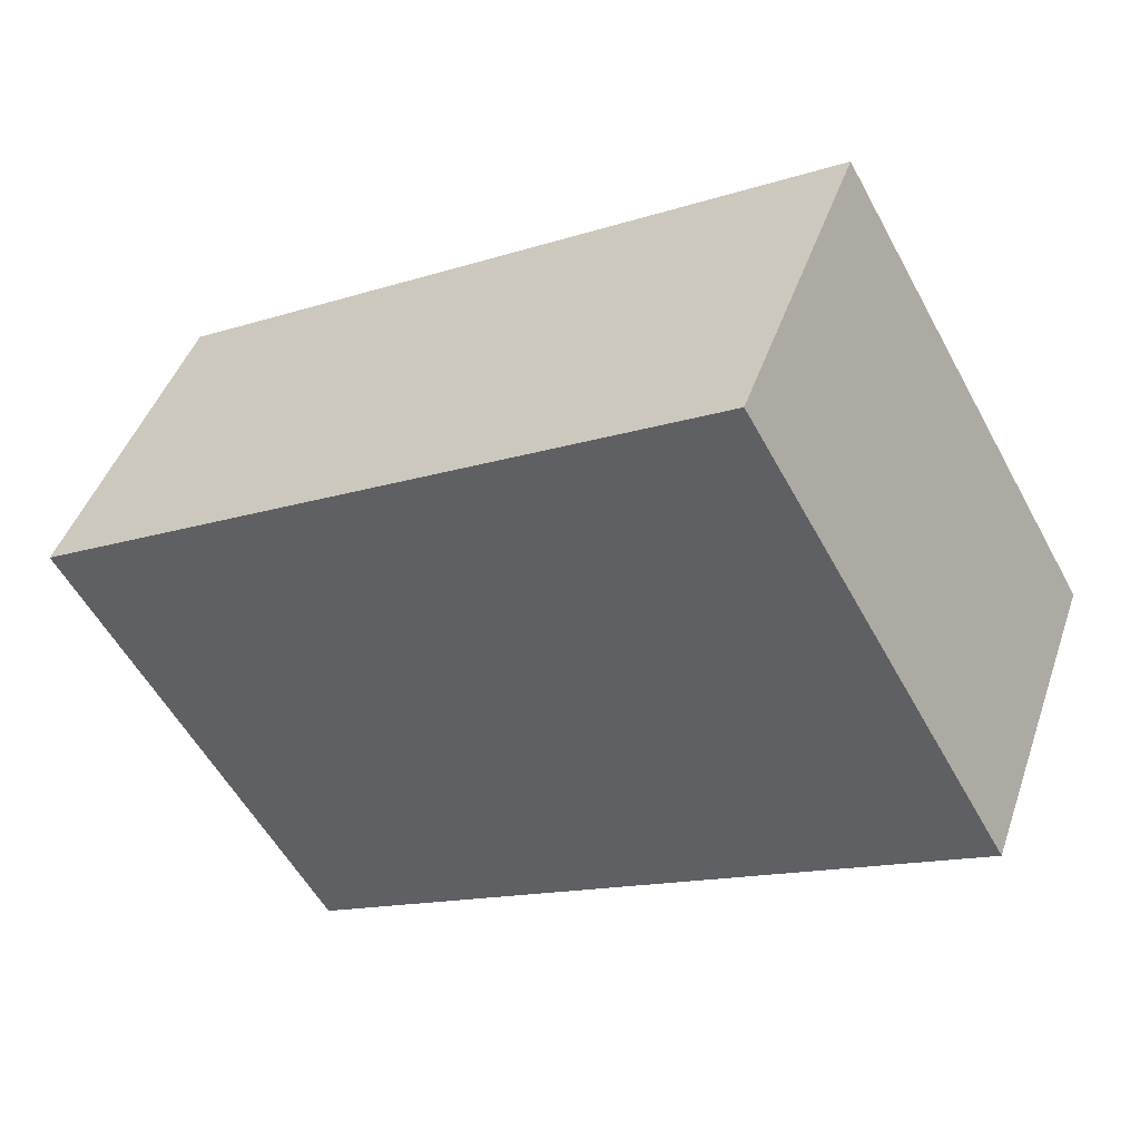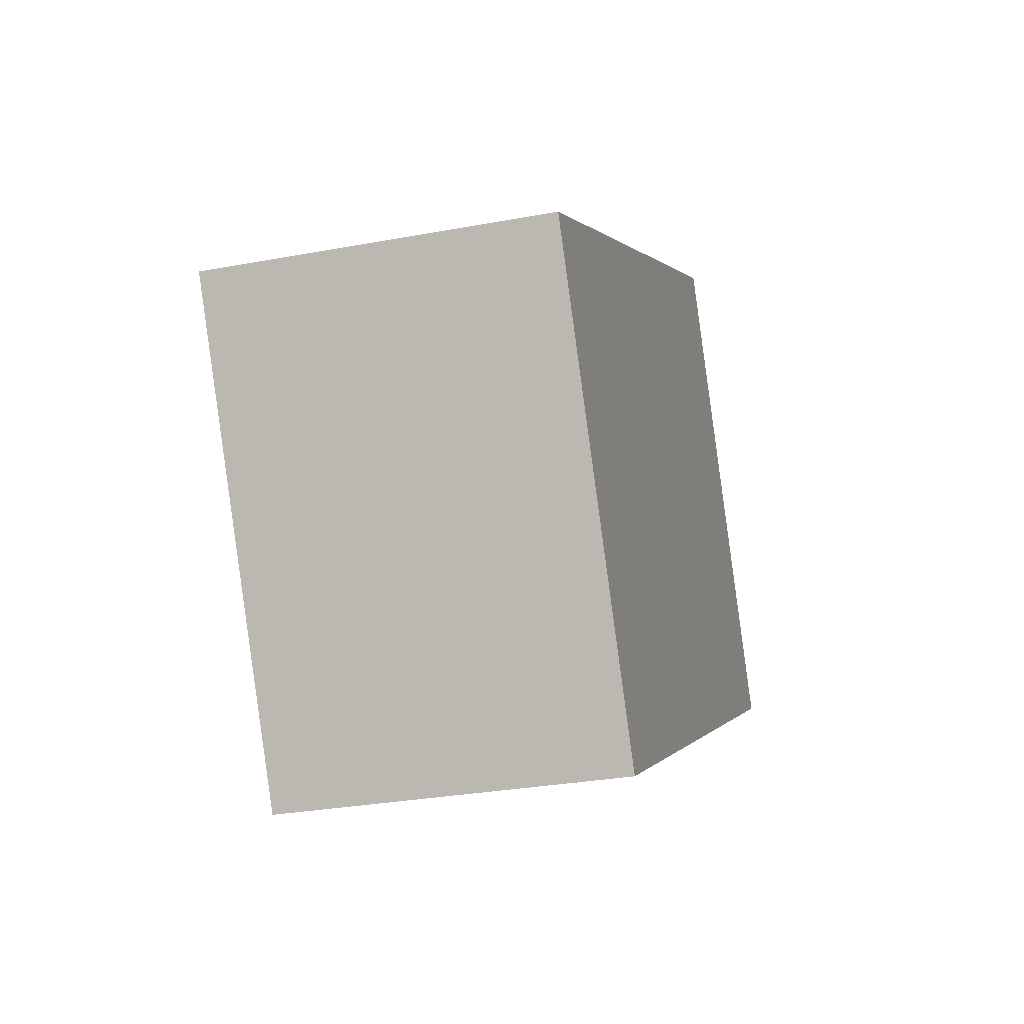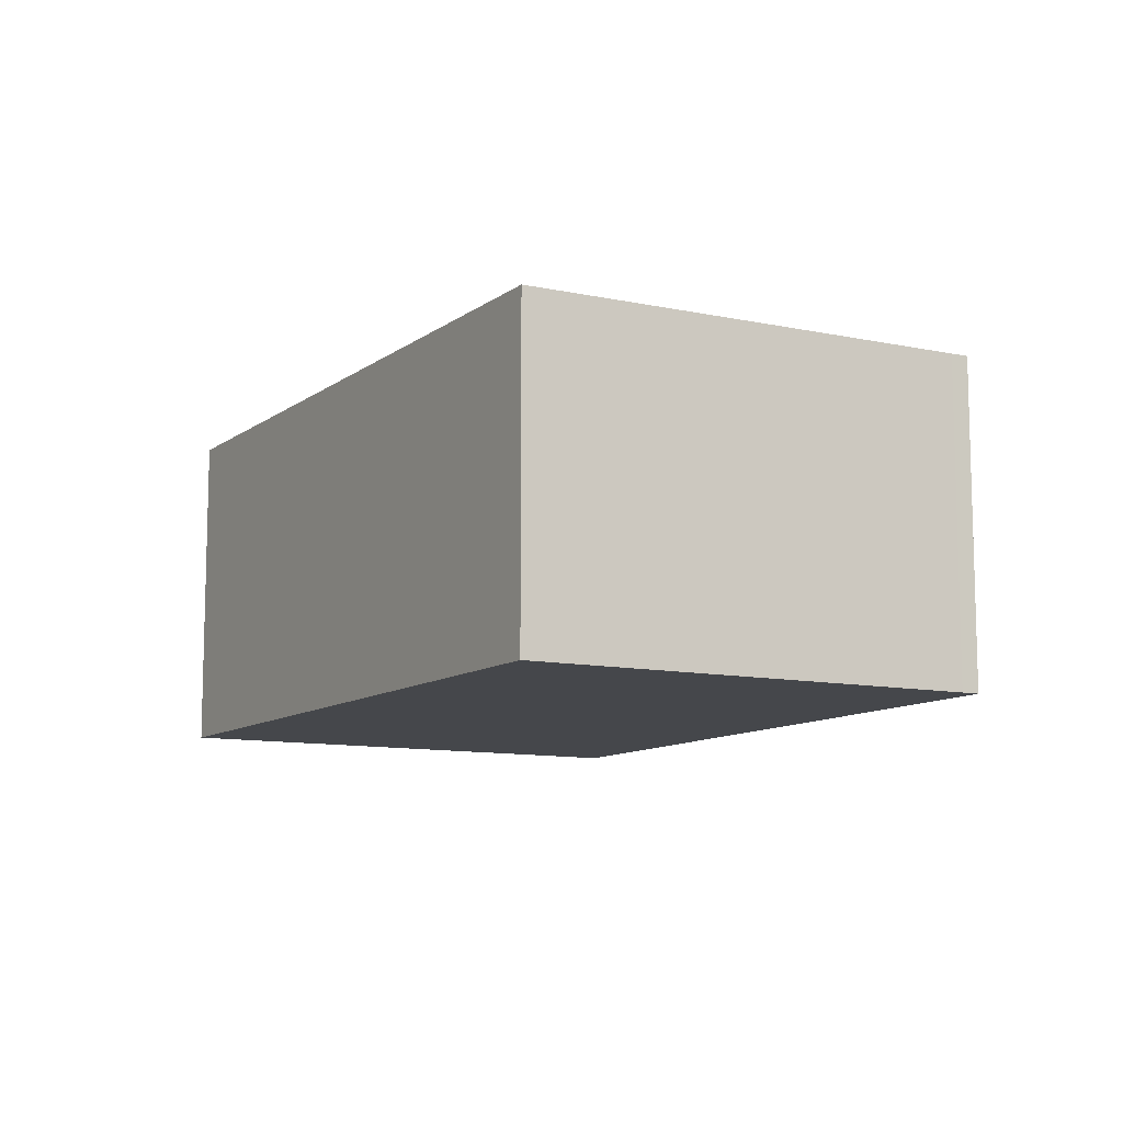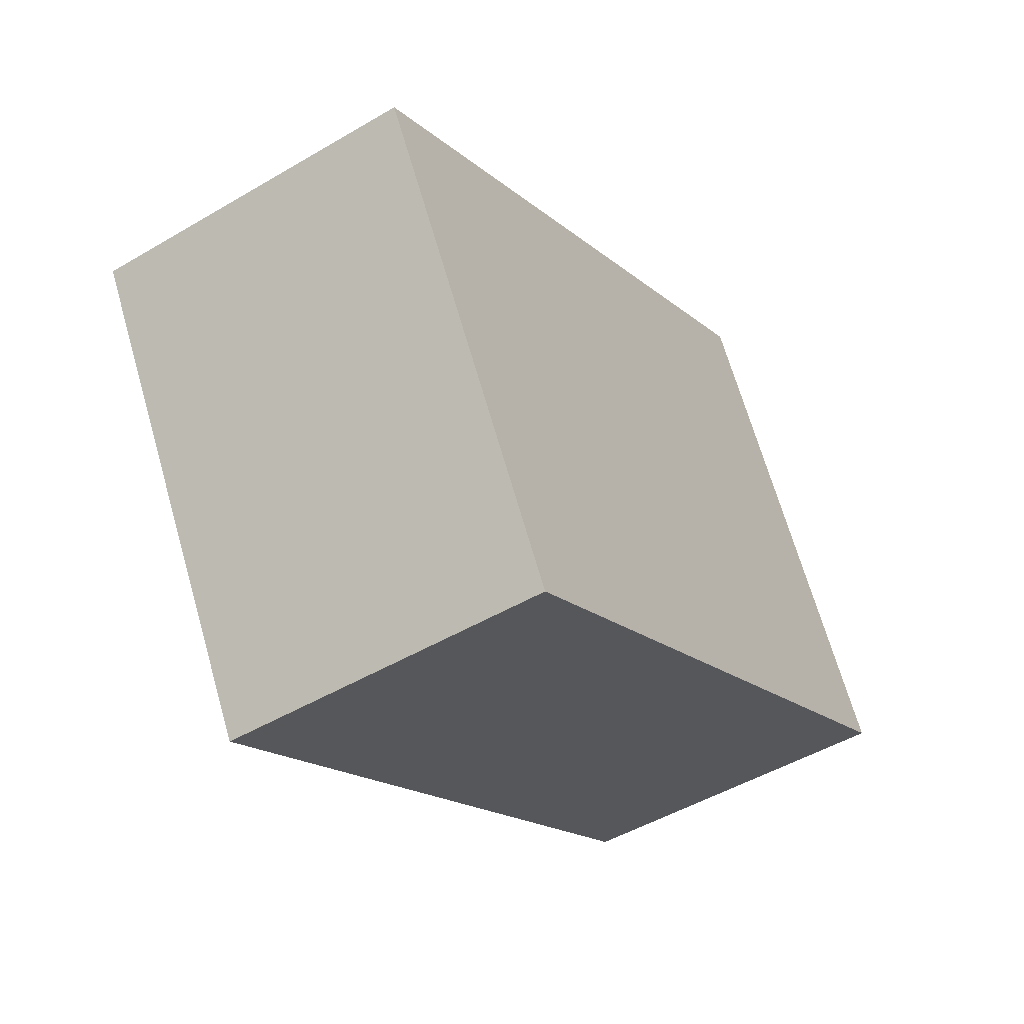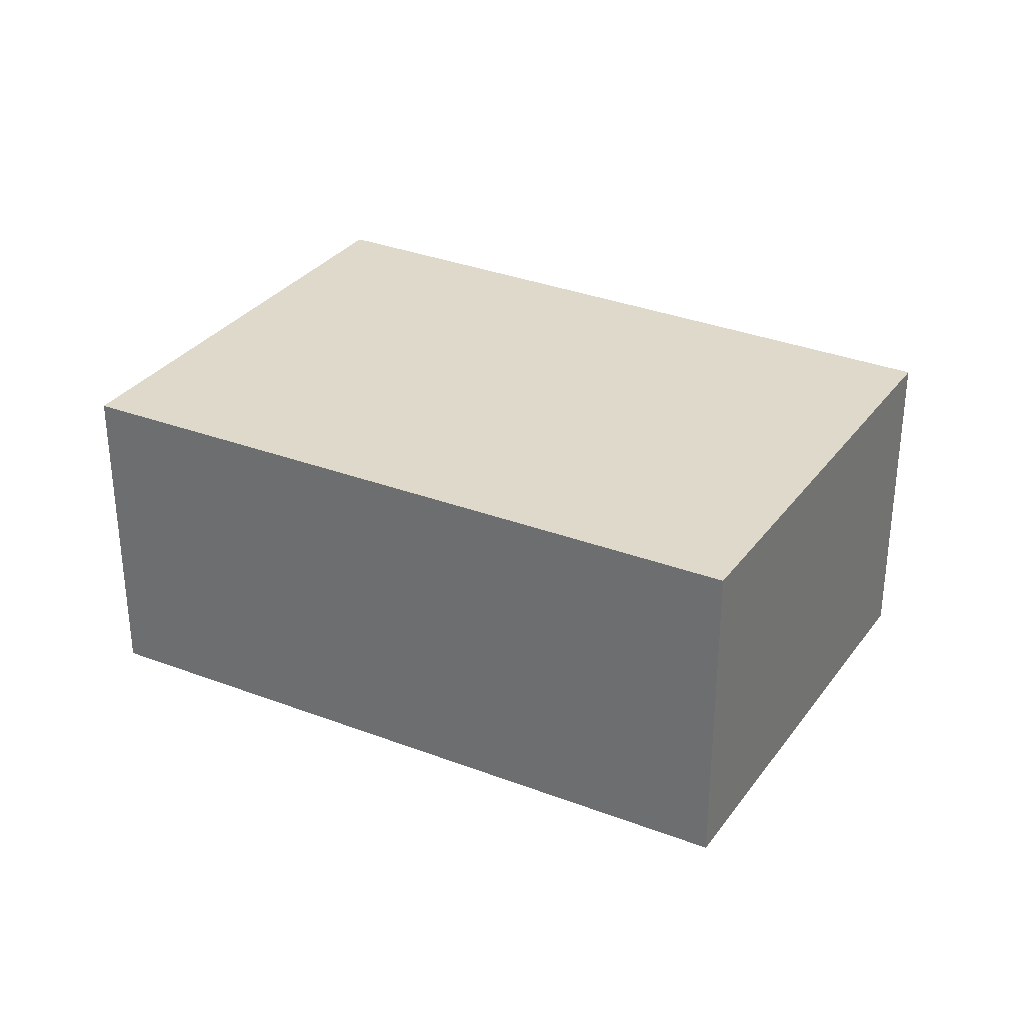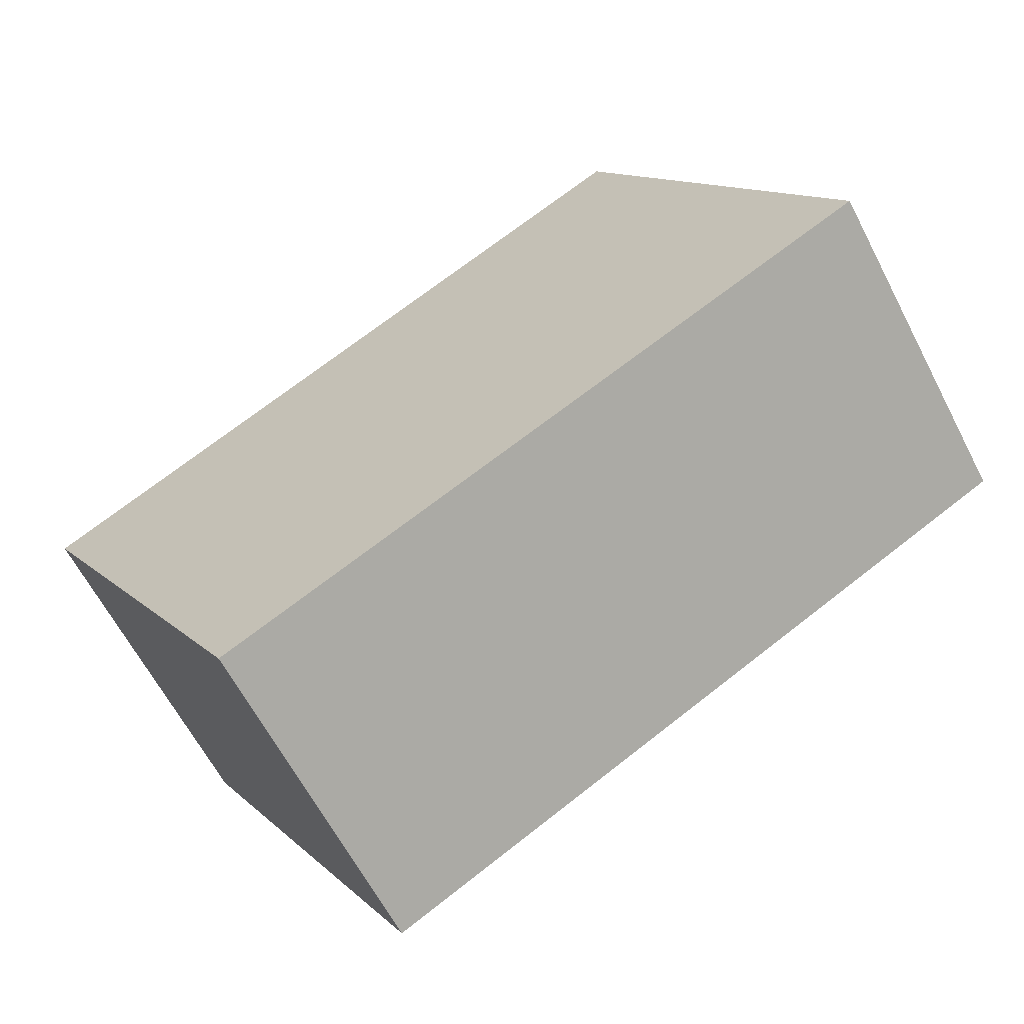
<metadata>
{"format":"obj","ext":"obj","renderer":"f3d","projection":"perspective","resolution":1024,"background":"white","views":[{"elev":44.9,"azim":18.5,"up":"+Z"},{"elev":-29.1,"azim":-74.4,"up":"+Z"},{"elev":-10.4,"azim":-148.3,"up":"+Y"},{"elev":-48.5,"azim":-56.6,"up":"+Z"},{"elev":31.7,"azim":-179.9,"up":"+Y"},{"elev":-63.4,"azim":27.5,"up":"+Z"}]}
</metadata>
<code>
v  0.21 4.367 0.119
v  0.125 4.367 -0.216
v  0 4.367 2.674e-16
v  0.538 4.367 -0.932
v  0.538 4.367 0.303
v  8.441 4.367 4.758
v  3.035 4.367 -5.26
v  3.223 4.367 -5.586
v  9.437 4.367 -2.281
v  11.72 4.367 -0.995
v  11.75 4.367 -1.051
v  0 0 0
v  0.125 1.323e-17 -0.216
v  0.538 5.707e-17 -0.932
v  3.035 3.221e-16 -5.26
v  3.223 3.42e-16 -5.586
v  0.21 -7.287e-18 0.119
v  8.441 -2.913e-16 4.758
v  0.538 -1.855e-17 0.303
v  11.72 6.093e-17 -0.995
v  11.75 6.436e-17 -1.051
v  9.437 1.397e-16 -2.281
g defaultobject
f 1 2 3
f 2 1 4
f 4 1 5
f 4 5 6
f 4 6 7
f 7 6 8
f 8 6 9
f 9 6 10
f 9 10 11
f 2 12 3
f 12 2 13
f 13 2 4
f 13 4 14
f 14 4 7
f 14 7 15
f 15 7 8
f 15 8 16
f 12 1 3
f 1 12 5
f 5 12 6
f 6 12 17
f 6 17 18
f 18 17 19
f 18 10 6
f 10 18 20
f 10 20 11
f 11 20 21
f 21 9 11
f 9 21 8
f 8 21 22
f 8 22 16
f 19 20 18
f 20 19 17
f 20 17 12
f 20 12 13
f 20 13 14
f 20 14 15
f 20 15 21
f 21 15 22
f 22 15 16

</code>
